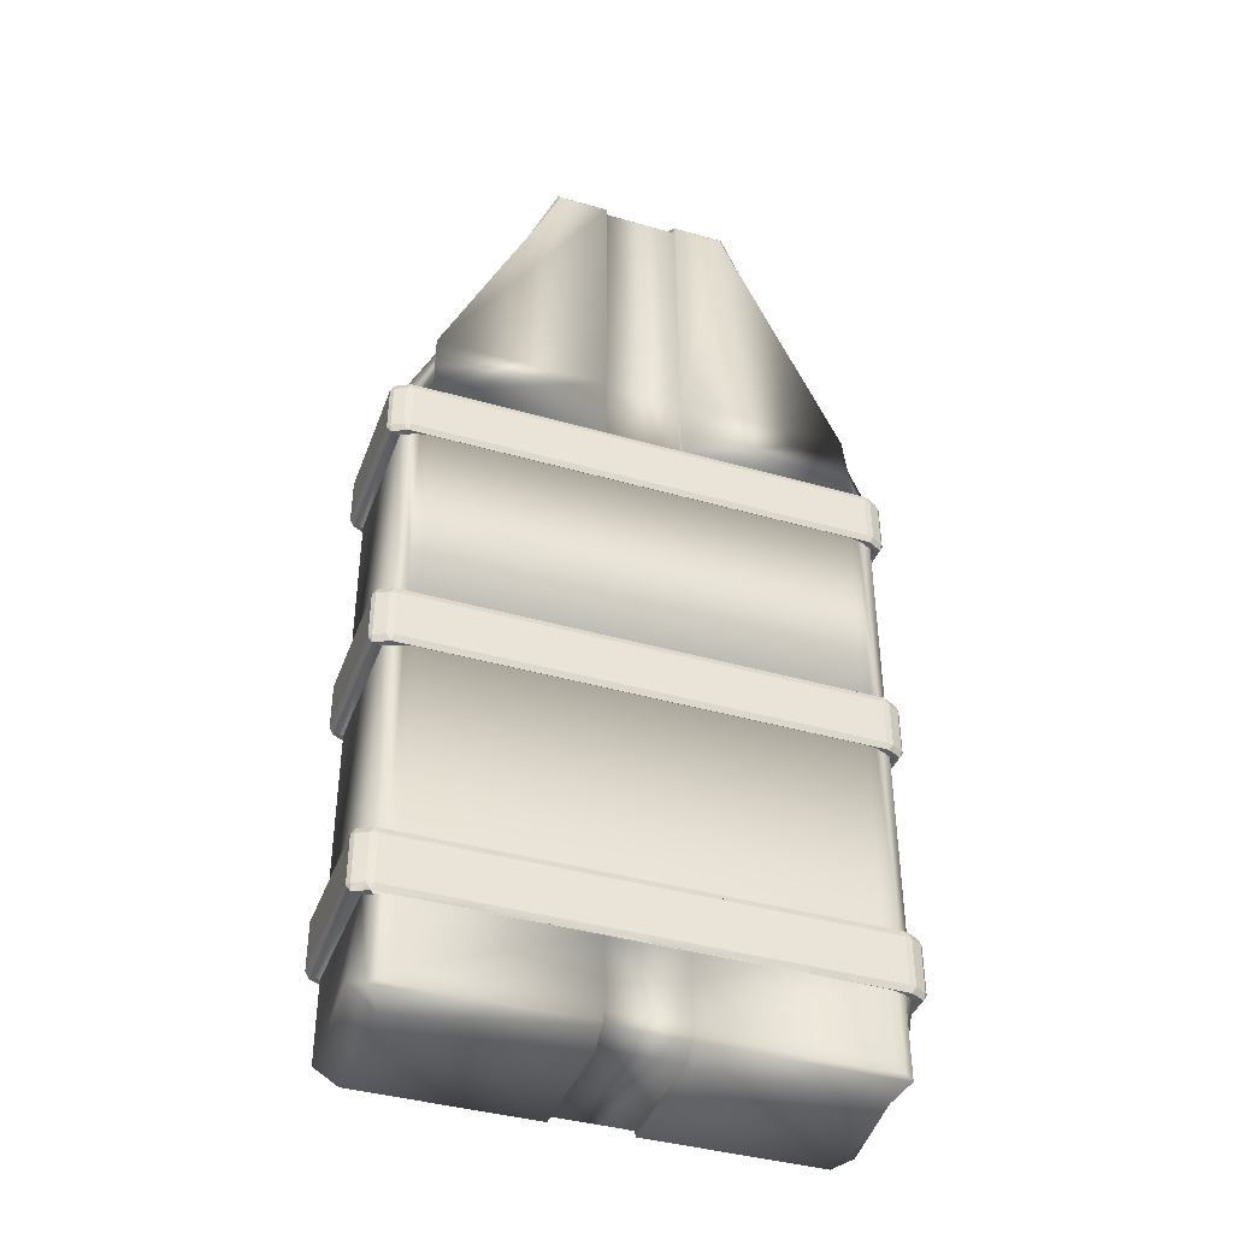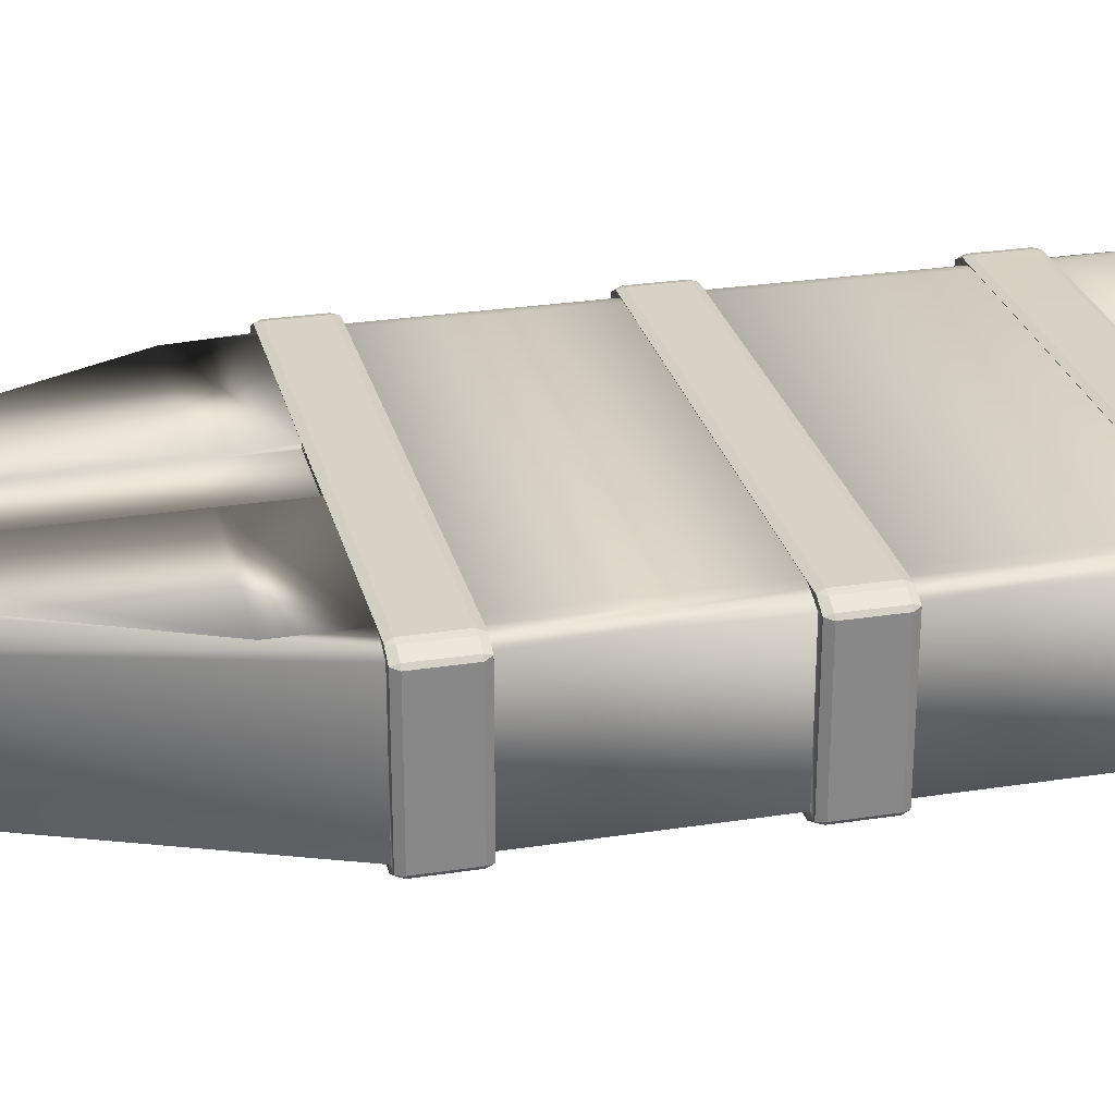
<metadata>
{"format":"obj","ext":"obj","renderer":"f3d","projection":"perspective","resolution":1024,"background":"white","views":[{"elev":-40.3,"azim":160.6,"up":"+Z"},{"elev":27.2,"azim":76.5,"up":"+Y"}]}
</metadata>
<code>
o Three_Block.006_Plane.001
v -0.405 -0.4728 -0.1233
v 0.3467 -0.4728 -0.1233
v 0.3467 -0.4917 -0.1233
v -0.4198 -0.4917 -0.1233
v 1.44 0.07326 -0.1233
v 1.405 0.09203 -0.1233
v 1.42 0.111 -0.1233
v 1.476 0.0811 -0.1233
v 1.437 0.1134 -0.09837
v 1.48 0.09044 -0.09837
v -0.05185 0.111 -0.1233
v -0.4198 0.111 -0.1233
v -0.4106 0.1193 -0.09837
v -0.04635 0.1193 -0.09837
v 1.411 0.1193 -0.09837
v -0.405 0.09203 -0.1233
v -0.4403 0.07326 -0.1233
v -0.4759 0.0811 -0.1233
v -0.4805 0.09044 -0.09837
v -0.4373 0.1134 -0.09837
v -0.4106 0.1193 0.09016
v -0.4373 0.1134 0.09016
v -0.4805 0.09044 0.09016
v -0.4916 0.07623 -0.09837
v -0.4916 0.07623 0.09016
v -0.4916 -0.457 0.09016
v -0.4916 -0.457 -0.09837
v -0.4759 -0.4619 -0.1233
v -0.4805 -0.4712 -0.09837
v -0.4805 -0.4712 0.09016
v -0.4403 -0.454 -0.1233
v -0.4373 -0.4942 -0.09837
v -0.4106 -0.5 0.09016
v 0.3467 -0.5 0.09016
v 0.3467 -0.4917 0.1151
v -0.4198 -0.4917 0.1151
v 0.3467 -0.5 -0.09837
v -0.4106 -0.5 -0.09837
v -0.4373 -0.4942 0.09016
v -0.4759 -0.4619 0.1151
v 1.411 -0.5 0.09016
v 0.6533 -0.5 0.09016
v 0.6533 -0.5 -0.09837
v 1.411 -0.5 -0.09837
v 1.42 -0.4917 0.1151
v 0.6533 -0.4917 0.1151
v 1.437 -0.4942 -0.09837
v 1.437 -0.4942 0.09016
v 1.48 -0.4712 0.09016
v 1.476 -0.4619 0.1151
v 1.48 -0.4712 -0.09837
v 1.42 -0.4917 -0.1233
v 1.476 -0.4619 -0.1233
v 1.492 -0.457 -0.09837
v 1.492 -0.457 0.09016
v 1.44 -0.454 -0.1233
v 1.405 -0.4728 -0.1233
v 1.492 0.07623 -0.09837
v 0.6533 -0.4728 -0.1233
v 0.6533 -0.4728 -0.4437
v 1.405 -0.4728 -0.4437
v 1.492 0.07623 0.09016
v 1.48 0.09044 0.09016
v 1.437 0.1134 0.09016
v 1.42 0.111 0.1151
v 1.476 0.0811 0.1151
v 1.405 0.09203 0.1151
v 1.44 0.07326 0.1151
v 1.44 -0.454 0.1151
v 1.043 0.09203 0.1151
v 1.052 0.111 0.1151
v -0.04635 0.1193 0.09016
v -0.4198 0.111 0.1151
v -0.05185 0.111 0.1151
v 1.411 0.1193 0.09016
v 1.046 0.1193 0.09016
v 1.046 0.1193 -0.09837
v -0.4403 0.07326 0.1151
v -0.405 0.09203 0.1151
v -0.4759 0.0811 0.1151
v -0.4403 -0.454 0.1151
v -0.405 -0.4728 0.1151
v -0.4106 -0.5 1.09
v 0.3467 -0.5 1.09
v 0.3467 -0.4917 1.115
v -0.4198 -0.4917 1.115
v 1.405 -0.4728 0.1151
v 0.6533 -0.4728 0.1151
v 1.44 -0.454 0.8794
v 1.44 0.07326 0.8794
v 1.476 0.0811 0.8794
v 1.476 -0.4619 0.8794
v 1.405 -0.4728 0.8794
v 1.42 -0.4917 0.8794
v 1.48 -0.4712 0.9043
v 1.437 -0.4942 0.9043
v 1.492 0.07623 0.9043
v 1.492 -0.457 0.9043
v 1.492 -0.457 1.09
v 1.48 -0.4712 1.09
v 1.492 0.07623 1.09
v 1.48 0.09044 0.9043
v 1.48 0.09044 1.09
v 1.437 0.1134 0.9043
v 1.42 0.111 0.8794
v 1.437 0.1134 1.09
v 1.42 0.111 1.115
v 1.476 0.0811 1.115
v 1.44 0.07326 1.115
v 1.44 -0.454 1.115
v 1.476 -0.4619 1.115
v 1.405 0.09203 1.115
v 1.405 -0.4728 1.115
v 1.42 -0.4917 1.115
v 1.437 -0.4942 1.09
v 1.411 -0.5 1.09
v 1.411 -0.5 0.9043
v 0.6533 -0.5 1.09
v 0.6533 -0.4917 1.115
v 0.6533 -0.4728 1.115
v -0.4106 -0.5 0.9043
v -0.4373 -0.4942 1.09
v -0.4373 -0.4942 0.9043
v -0.405 -0.4728 1.115
v -0.4403 -0.454 1.115
v -0.4759 -0.4619 1.115
v -0.4106 -0.5 2.092
v 0.3467 -0.5 2.092
v 0.3467 -0.4917 2.117
v -0.4198 -0.4917 2.117
v -0.4805 -0.4712 1.09
v -0.4403 0.07326 1.115
v -0.4759 0.0811 1.115
v -0.4916 0.07623 1.09
v -0.4916 -0.457 1.09
v -0.4805 -0.4712 0.9043
v -0.4916 -0.457 0.9043
v -0.4759 -0.4619 0.8794
v -0.4198 -0.4917 0.8794
v -0.4916 0.07623 0.9043
v -0.4759 0.0811 0.8794
v -0.4805 0.09044 1.09
v -0.4805 0.09044 0.9043
v -0.4198 0.111 0.8794
v -0.4373 0.1134 0.9043
v -0.4373 0.1134 1.09
v -0.4198 0.111 1.115
v -0.4106 0.1193 1.09
v -0.4106 0.1193 0.9043
v -0.405 0.09203 1.115
v 1.411 0.1193 1.09
v 1.44 0.07326 1.88
v 1.405 0.09203 1.88
v 1.42 0.111 1.88
v 1.476 0.0811 1.88
v -0.405 0.09203 1.88
v -0.4198 0.111 1.88
v 1.44 -0.454 1.88
v 1.476 -0.4618 1.88
v 1.492 0.07623 1.905
v 1.492 -0.457 1.905
v 1.437 0.1134 1.905
v 1.48 0.09044 1.905
v 1.437 0.1134 2.092
v 1.48 0.09044 2.092
v 1.492 0.07623 2.092
v 1.42 0.111 2.117
v 1.476 0.0811 2.117
v 1.405 0.09203 2.117
v 1.44 0.07326 2.117
v 1.44 -0.454 2.117
v 1.476 -0.4618 2.117
v 1.492 -0.457 2.092
v -0.405 0.09203 2.117
v -0.4198 0.111 2.117
v 1.411 0.1193 2.092
v -0.4106 0.1193 2.092
v 1.411 0.1193 1.905
v -0.4106 0.1193 1.905
v -0.4373 0.1134 1.905
v -0.4373 0.1134 2.092
v -0.4403 0.07326 1.88
v -0.4759 0.0811 1.88
v -0.4805 0.09044 1.905
v -0.4403 -0.454 1.88
v -0.4759 -0.4618 1.88
v -0.4916 -0.457 1.905
v -0.4916 0.07623 1.905
v -0.4916 0.07623 2.092
v -0.4805 0.09044 2.092
v -0.4916 -0.457 2.092
v -0.4759 0.0811 2.117
v -0.4759 -0.4618 2.117
v -0.4805 -0.4712 1.905
v -0.4805 -0.4712 2.092
v -0.405 -0.4728 2.117
v -0.4403 -0.454 2.117
v -0.4403 0.07326 2.117
v -0.4373 -0.4942 2.092
v 1.411 -0.5 2.092
v 0.6533 -0.5 2.092
v 0.6533 -0.5 1.905
v 1.411 -0.5 1.905
v 0.3467 -0.4728 3.117
v -0.4106 -0.5 1.905
v -0.4373 -0.4942 1.905
v -0.4198 -0.4917 1.88
v -0.405 -0.4728 1.88
v 0.3467 -0.4728 1.88
v 0.3467 -0.4917 1.88
v 0.3467 -0.5 1.905
v 1.437 -0.4942 1.905
v 1.437 -0.4942 2.092
v 1.42 -0.4917 1.88
v 1.405 -0.4728 1.88
v 0.3467 -0.4728 1.115
v 1.48 -0.4712 1.905
v 0.6533 -0.4728 1.88
v 1.48 -0.4712 2.092
v 1.42 -0.4917 2.117
v 1.405 -0.4728 2.117
v 1.411 0.1193 0.9043
v 1.405 0.09203 0.8794
v -0.405 0.09203 0.8794
v -0.4403 0.07326 0.8794
v -0.4403 -0.454 0.8794
v 0.5 0.09203 0.1151
v -0.043 0.09203 0.1151
v -0.3726 0.1037 0.1151
v -0.3361 0.1096 0.1151
v 1.336 0.1096 0.1151
v 1.373 0.1037 0.1151
v -0.405 -0.4728 0.8794
v 0.3467 -0.4917 0.8794
v 0.3467 -0.5 0.9043
v 0.5 0.1193 0.09016
v 0.5 0.111 0.1151
v 1.052 0.111 -0.1233
v 0.5 0.111 -0.1233
v 0.5 0.1193 -0.09837
v 0.6533 -0.4728 0.8794
v 0.6533 -0.4917 0.8794
v 0.6533 -0.5 0.9043
v 0.3467 -0.4728 0.8794
v 0.3467 -0.4728 3.444
v 0.138 -0.4728 3.444
v 0.862 -0.4728 3.444
v 0.6533 -0.4728 3.444
v 0.6533 -0.4728 3.117
v 0.6533 -0.4917 1.88
v 0.6533 -0.4917 2.117
v 0.3467 -0.4728 0.1151
v -0.405 -0.4728 -0.4437
v 0.3467 -0.4728 -0.4437
v 0.6533 -0.4917 -0.1233
v 0.3467 -0.455 -0.4437
v 0.3467 -0.4518 -0.4437
v 0.3467 -0.434 -0.4437
v 0.3467 -0.455 2.444
v 0.3467 -0.455 3.117
v 0.6533 -0.455 3.117
v 0.6533 -0.455 2.444
v 0.3467 -0.455 1.88
v 0.3467 -0.455 1.115
v 0.6533 -0.455 1.115
v 0.6533 -0.455 1.88
v 0.3467 -0.455 0.8794
v 0.3467 -0.455 0.1151
v 0.6533 -0.455 0.1151
v 0.6533 -0.455 0.8794
v 0.3467 -0.455 -0.1233
v 0.6533 -0.455 -0.4437
v 0.6533 -0.455 -0.1233
v 0.3467 -0.4518 2.444
v 0.3467 -0.434 2.444
v 0.6533 -0.434 2.444
v 0.6533 -0.4518 2.444
v 0.6533 -0.4518 -0.4437
v 0.6533 -0.434 -0.4437
v -0.405 0.09203 -0.4437
v 0.3467 0.09203 -0.4437
v 0.3467 0.02773 -0.5
v -0.3464 0.02773 -0.5
v -0.3464 -0.454 -0.5
v 0.3467 -0.454 -0.5
v -0.4403 -0.454 -0.4437
v -0.4403 -0.03953 -0.3657
v 1.405 0.09203 -0.4437
v 0.6533 0.09203 -0.4437
v 0.6533 0.1031 -0.427
v 1.374 0.1031 -0.427
v -0.3742 0.1031 -0.1233
v -0.3742 0.1031 -0.427
v 1.346 0.02773 -0.5
v 0.6533 0.02773 -0.5
v -0.3361 0.1096 -0.1233
v -0.3361 0.1096 -0.3853
v 0.3467 0.1096 -0.3853
v 0.3467 0.1031 -0.427
v 1.336 0.1096 -0.3853
v 1.336 0.1096 -0.1233
v 1.374 0.1031 -0.1233
v 1.44 -0.03953 -0.3657
v 1.44 -0.454 -0.4437
v 1.346 -0.454 -0.5
v -0.3726 0.1037 1.88
v -0.3726 0.1037 1.115
v -0.3361 0.1096 1.115
v 1.336 0.1096 1.115
v 1.373 0.1037 1.115
v -0.3361 0.1096 1.88
v 1.373 0.1037 1.88
v 1.336 0.1096 1.88
v 0.8761 -0.454 3.444
v 0.3467 -0.454 3.5
v 0.1614 -0.454 3.5
v 0.8761 -0.03953 3.366
v 0.8386 0.02773 3.5
v 0.8386 -0.454 3.5
v 0.3467 0.09203 3.444
v 0.138 0.09203 3.444
v 0.1614 0.02773 3.5
v 0.3467 0.02773 3.5
v 0.6533 -0.454 3.5
v 0.862 0.09203 3.444
v 0.6533 0.09203 3.444
v 0.6533 0.02773 3.5
v 1.374 0.1031 2.117
v 0.8497 0.1031 3.427
v 0.3467 0.1096 2.385
v -0.3361 0.1096 2.385
v 0.1503 0.1031 3.427
v 0.3467 0.1031 3.427
v 1.336 0.1096 2.385
v 0.6533 0.1096 2.385
v 0.6533 0.1031 3.427
v 1.336 0.1096 2.117
v 0.3467 0.1096 2.117
v -0.3361 0.1096 2.117
v -0.3742 0.1031 2.117
v 0.6533 0.1096 2.117
v 0.1239 -0.03953 3.366
v 0.1239 -0.454 3.444
v 1.373 0.1037 0.8794
v 1.336 0.1096 0.8794
v -0.3361 0.1096 0.8794
v -0.3726 0.1037 0.8794
v 0.6533 0.1096 -0.1233
v 0.6533 0.1096 -0.3853
v 0.3467 0.1096 -0.1233
v 0.6533 -0.454 -0.5
v 0.6533 0.07743 3.431
v 0.6533 0.0209 3.482
v 0.6533 0.0209 -0.4818
v 0.6533 0.07743 -0.4309
v 0.6533 0.08502 -0.42
v 0.3467 0.08502 -0.42
v 0.3467 0.07743 -0.4309
v 0.3467 0.0209 3.482
v 0.3467 0.07743 3.431
v 0.3467 0.08502 3.42
v 0.6533 0.08502 3.42
v 0.3467 0.09029 -0.3838
v 0.6533 0.09029 2.384
v 0.6533 0.09029 -0.3838
v 0.6533 -0.4544 -0.4376
v 0.6533 -0.4427 -0.4843
v 0.3467 0.09023 -0.124
v 0.6533 0.09023 2.117
v 0.3467 0.09023 2.117
v 0.3467 0.09029 2.384
v 0.3467 -0.4427 3.484
v 0.6533 -0.4427 3.484
v 0.6533 -0.4544 3.438
v 0.3467 -0.4544 3.438
v 0.6533 0.09023 -0.124
v 0.3467 0.0209 -0.4818
v 0.3467 -0.4427 -0.4843
v 0.3467 -0.4544 -0.4376
v 0.3467 -0.4334 2.438
v 0.6533 -0.4334 2.438
v 0.6533 -0.4334 -0.4376
v 0.3467 -0.4334 -0.4376
v -0.001519 -0.5356 -0.001509
v 0.05519 -0.4919 0.05942
v -0.05778 -0.491 0.05942
v 0.05519 -0.4919 -0.06244
v -0.05778 -0.491 -0.06244
v -0.001519 -0.5356 1.998
v -0.05778 -0.491 2.059
v -0.05778 -0.491 1.938
v 0.05519 -0.4919 2.059
v 0.05519 -0.4919 1.938
v -0.001519 -0.5356 0.9985
v -0.05778 -0.491 1.059
v -0.05778 -0.491 0.9376
v 0.05519 -0.4919 1.059
v 0.05519 -0.4919 0.9376
v 0.9985 -0.5356 -0.001509
v 1.055 -0.4919 0.05942
v 0.9422 -0.491 0.05942
v 1.055 -0.4919 -0.06244
v 0.9422 -0.491 -0.06244
v 0.9985 -0.5356 1.998
v 0.9422 -0.491 2.059
v 0.9422 -0.491 1.938
v 1.055 -0.4919 2.059
v 1.055 -0.4919 1.938
v 0.9985 -0.5356 0.9985
v 0.9422 -0.491 1.059
v 0.9422 -0.491 0.9376
v 1.055 -0.4919 1.059
v 1.055 -0.4919 0.9376
f 1 2 3 4
f 5 6 7 8
f 9 10 8 7
f 11 12 13 14
f 15 9 7
f 16 17 18 12
f 12 18 19 20
f 13 12 20
f 21 13 20 22
f 22 20 19 23
f 24 25 23 19
f 24 19 18
f 26 25 24 27
f 18 28 27 24
f 26 27 29 30
f 27 28 29
f 17 31 28 18
f 31 1 4 28
f 32 29 28 4
f 33 34 35 36
f 4 3 37 38
f 38 32 4
f 32 39 30 29
f 38 33 39 32
f 36 40 30 39
f 39 33 36
f 41 42 43 44
f 42 41 45 46
f 41 44 47 48
f 45 41 48
f 48 49 50 45
f 48 47 51 49
f 52 53 51 47
f 47 44 52
f 54 55 49 51
f 51 53 54
f 56 5 8 53
f 57 56 53 52
f 58 54 53 8
f 57 59 60 61
f 54 58 62 55
f 62 58 10 63
f 58 8 10
f 9 64 63 10
f 65 66 63 64
f 62 63 66
f 67 68 66 65
f 68 69 50 66
f 66 50 55 62
f 70 67 65 71
f 72 21 73 74
f 64 75 65
f 76 75 15 77
f 15 75 64 9
f 21 22 73
f 78 79 73 80
f 22 23 80 73
f 81 78 80 40
f 25 26 40 80
f 23 25 80
f 82 81 40 36
f 26 30 40
f 83 84 85 86
f 87 88 46 45
f 69 87 45 50
f 89 90 91 92
f 93 89 92 94
f 94 92 95 96
f 97 98 92 91
f 92 98 95
f 98 99 100 95
f 98 97 101 99
f 101 97 102 103
f 102 97 91
f 104 102 91 105
f 104 106 103 102
f 107 108 103 106
f 101 103 108
f 109 110 111 108
f 112 109 108 107
f 108 111 99 101
f 110 113 114 111
f 115 100 111 114
f 100 99 111
f 115 96 95 100
f 116 117 96 115
f 116 115 114
f 118 116 114 119
f 113 120 119 114
f 121 83 122 123
f 83 86 122
f 124 125 126 86
f 127 128 129 130
f 86 126 131 122
f 125 132 133 126
f 134 135 126 133
f 135 131 126
f 123 122 131 136
f 135 137 136 131
f 123 136 138 139
f 136 137 138
f 135 134 140 137
f 141 138 137 140
f 140 134 142 143
f 141 140 143
f 144 141 143 145
f 146 145 143 142
f 146 142 133 147
f 142 134 133
f 148 149 145 146
f 146 147 148
f 150 112 107 147
f 132 150 147 133
f 151 148 147 107
f 152 153 154 155
f 153 156 157 154
f 158 152 155 159
f 160 161 159 155
f 162 163 155 154
f 155 163 160
f 162 164 165 163
f 166 160 163 165
f 167 168 165 164
f 166 165 168
f 169 170 168 167
f 170 171 172 168
f 168 172 173 166
f 174 169 167 175
f 176 177 175 167
f 164 176 167
f 177 176 178 179
f 178 176 164 162
f 154 157 179 178
f 178 162 154
f 177 179 180 181
f 180 179 157
f 156 182 183 157
f 157 183 184 180
f 182 185 186 183
f 183 186 187 188
f 183 188 184
f 188 189 190 184
f 191 189 188 187
f 190 189 192
f 189 191 193 192
f 191 187 194 195
f 195 193 191
f 196 197 193 130
f 197 198 192 193
f 130 193 195 199
f 200 201 202 203
f 204 196 130 129
f 130 199 127
f 205 127 199 206
f 206 199 195 194
f 206 194 186 207
f 207 205 206
f 208 209 210 207
f 128 127 205 211
f 200 203 212 213
f 203 214 212
f 215 158 159 214
f 209 208 124 216
f 214 159 217 212
f 215 218 120 113
f 185 208 207 186
f 213 212 217 219
f 161 173 219 217
f 161 217 159
f 161 160 166 173
f 172 219 173
f 213 219 172 220
f 200 213 220
f 187 186 194
f 171 221 220 172
f 198 174 175 192
f 181 190 192 175
f 181 180 184 190
f 177 181 175
f 148 151 222 149
f 222 151 106 104
f 151 107 106
f 105 144 149 222
f 222 104 105
f 90 223 105 91
f 223 224 144 105
f 224 225 141 144
f 149 144 145
f 225 226 138 141
f 67 70 227 228 79 229 230 231 232
f 226 233 139 138
f 139 234 235 121
f 121 123 139
f 96 117 94
f 55 50 49
f 76 236 237 71
f 228 227 237 74
f 238 239 240 77
f 7 238 77 15
f 75 76 71 65
f 227 70 71 237
f 79 228 74 73
f 21 72 14 13
f 236 72 74 237
f 239 11 14 240
f 241 93 94 242
f 242 94 117 243
f 233 244 234 139
f 245 246 196 204
f 247 248 249 221
f 218 215 214 250
f 250 214 203 202
f 207 210 211 205
f 221 249 251 220
f 201 200 220 251
f 216 124 86 85
f 116 118 243 117
f 84 83 121 235
f 244 233 82 252
f 252 82 36 35
f 93 241 88 87
f 2 1 253 254
f 34 33 38 37
f 59 57 52 255
f 255 52 44 43
f 242 243 235 234
f 241 242 234 244
f 218 250 210 209
f 250 202 211 210
f 128 211 202 201
f 201 251 129 128
f 204 129 251 249
f 216 85 119 120
f 118 119 85 84
f 84 235 243 118
f 252 35 46 88
f 34 37 43 42
f 42 46 35 34
f 255 43 37 3
f 59 255 3 2
f 256 254 257 258
f 259 260 261 262
f 204 260 259 245
f 249 261 260 204
f 248 262 261 249
f 263 264 265 266
f 216 264 263 209
f 120 265 264 216
f 218 266 265 120
f 209 263 266 218
f 267 268 269 270
f 252 268 267 244
f 88 269 268 252
f 241 270 269 88
f 244 267 270 241
f 271 256 272 273
f 254 256 271 2
f 59 273 272 60
f 2 271 273 59
f 274 275 276 277
f 278 279 258 257
f 272 256 258 279
f 245 259 275 274
f 60 272 279 278
f 259 262 276 275
f 262 248 277 276
f 77 240 236 76
f 240 14 72 236
f 384 385 386
f 384 387 385
f 384 388 387
f 384 386 388
f 389 390 391
f 389 392 390
f 389 393 392
f 389 391 393
f 394 395 396
f 394 397 395
f 394 398 397
f 394 396 398
f 399 400 401
f 399 402 400
f 399 403 402
f 399 401 403
f 404 405 406
f 404 407 405
f 404 408 407
f 404 406 408
f 409 410 411
f 409 412 410
f 409 413 412
f 409 411 413
f 280 281 282 283
f 254 253 284 285
f 283 284 286 287
f 253 286 284
f 253 1 31 286
f 31 17 287 286
f 16 280 287 17
f 280 283 287
f 288 289 290 291
f 280 16 292 293
f 289 288 294 295
f 296 297 293 292
f 297 298 299 293
f 300 301 302 291
f 6 288 291 302
f 288 6 5 303
f 57 61 304 56
f 304 303 5 56
f 61 305 304
f 305 294 303 304
f 294 288 303
f 82 233 226 81
f 226 225 78 81
f 93 87 69 89
f 69 68 90 89
f 156 150 132 182
f 150 156 306 307
f 112 150 307 308 309 310
f 311 308 307 306
f 156 153 312 313 311 306
f 311 313 309 308
f 309 313 312 310
f 153 112 310 312
f 112 153 152 109
f 110 109 152 158
f 215 113 110 158
f 124 208 185 125
f 185 182 132 125
f 247 221 171 314
f 246 245 315 316
f 171 170 317 314
f 318 319 314 317
f 247 314 319
f 320 321 322 323
f 248 247 319 324
f 325 326 327 318
f 325 318 317
f 169 325 317 170
f 325 169 328 329
f 330 331 332 333
f 334 335 336 329
f 337 334 329 328
f 331 330 338 339
f 169 174 340 339 338 341 337 328
f 331 339 340 332
f 174 321 332 340
f 321 174 198 342
f 343 342 198 197
f 342 343 316 322
f 321 342 322
f 196 246 343 197
f 246 316 343
f 224 223 344 345 346 347
f 224 79 78 225
f 79 224 347 229
f 346 230 229 347
f 346 345 231 230
f 231 345 344 232
f 223 67 232 344
f 67 223 90 68
f 335 334 337 341
f 326 325 329 336
f 321 320 333 332
f 315 323 322 316
f 319 318 327 324
f 348 301 300 349
f 296 350 298 297
f 349 300 291 290
f 281 280 293 299
f 351 295 294 305
f 284 283 282 285
f 327 326 352 353
f 289 295 354 355
f 290 289 355 356
f 281 299 357 358
f 320 323 359 360
f 333 320 360 361
f 326 336 362 352
f 299 298 363 357
f 336 335 364 362
f 349 290 356 365
f 351 60 366 367
f 298 350 368 363
f 61 60 351 305
f 364 369 370 371
f 371 361 362 364
f 352 362 361 360
f 360 359 353 352
f 359 372 373 353
f 374 373 372 375
f 376 365 363 368
f 365 356 357 363
f 358 357 356 355
f 355 354 377 358
f 354 367 378 377
f 379 378 367 366
f 323 315 372 359
f 282 281 358 377
f 335 341 369 364
f 295 351 367 354
f 324 327 353 373
f 350 348 376 368
f 341 338 370 369
f 374 375 380 381
f 348 349 365 376
f 338 330 371 370
f 285 282 377 378
f 248 324 373 374
f 330 333 361 371
f 254 285 378 379
f 315 245 375 372
f 379 366 382 383
f 375 245 274 380
f 278 257 383 382
f 274 277 381 380
f 366 60 278 382
f 254 379 383 257
f 248 374 381 277

</code>
